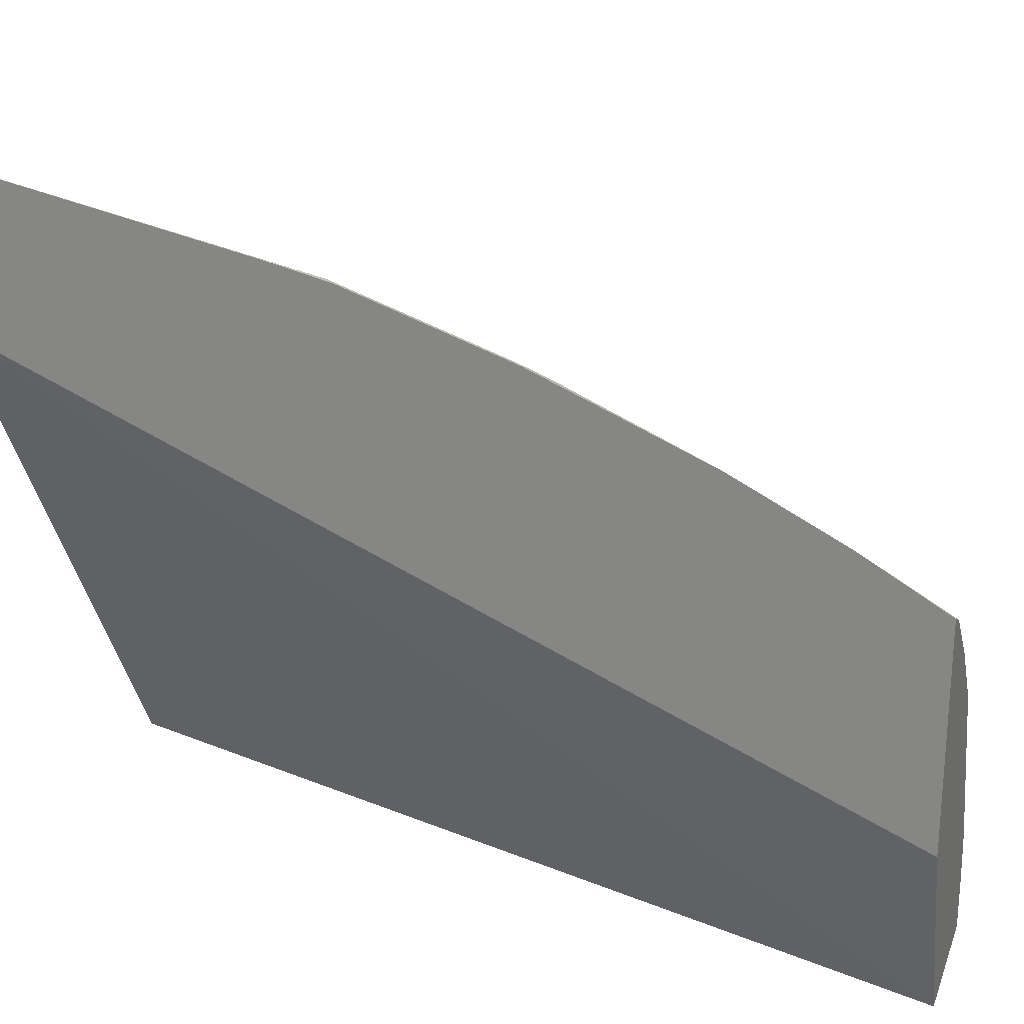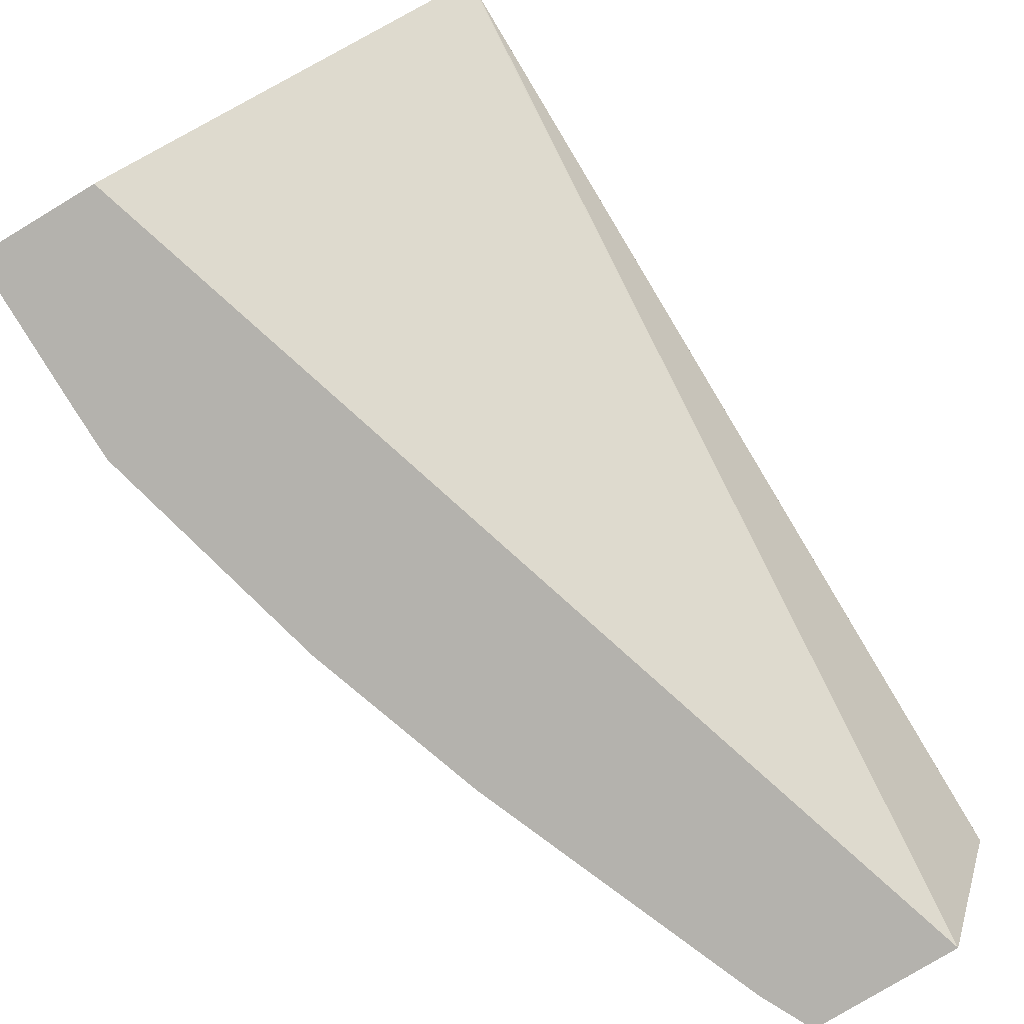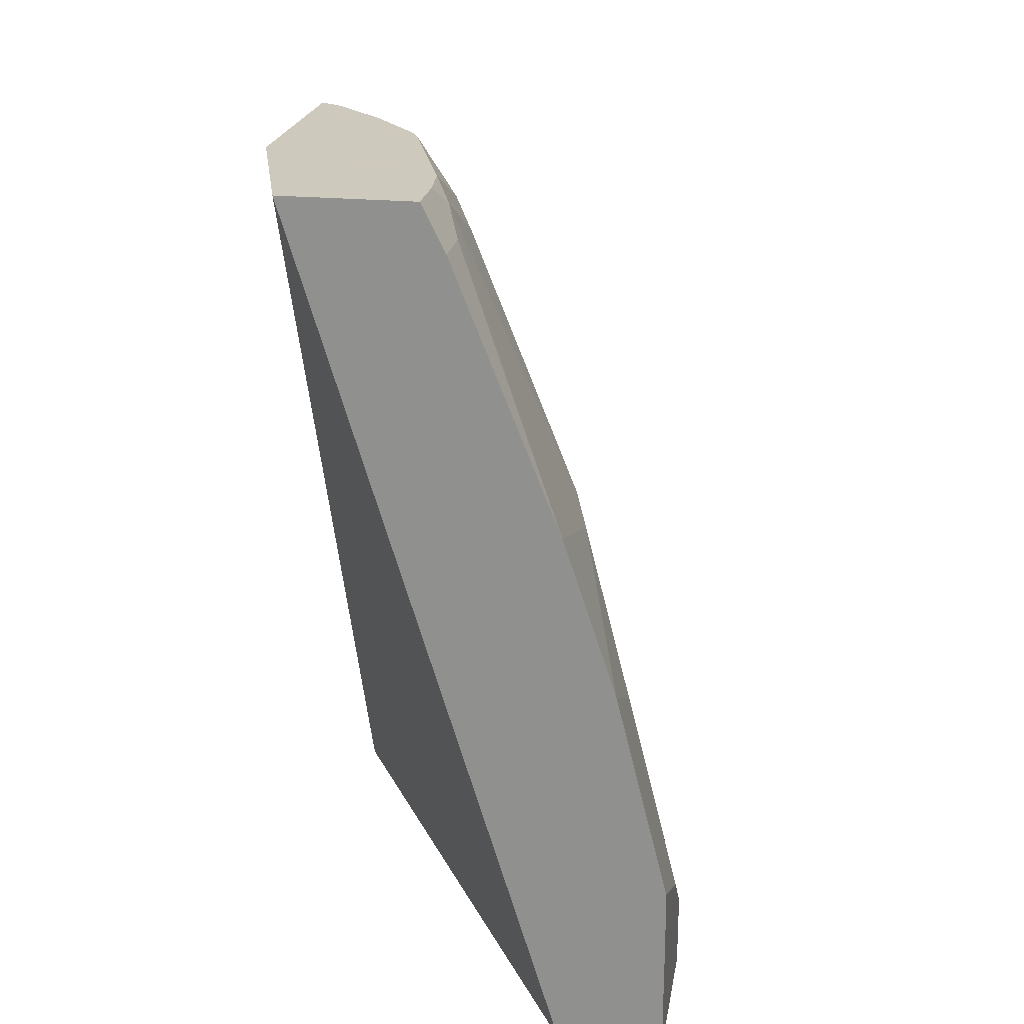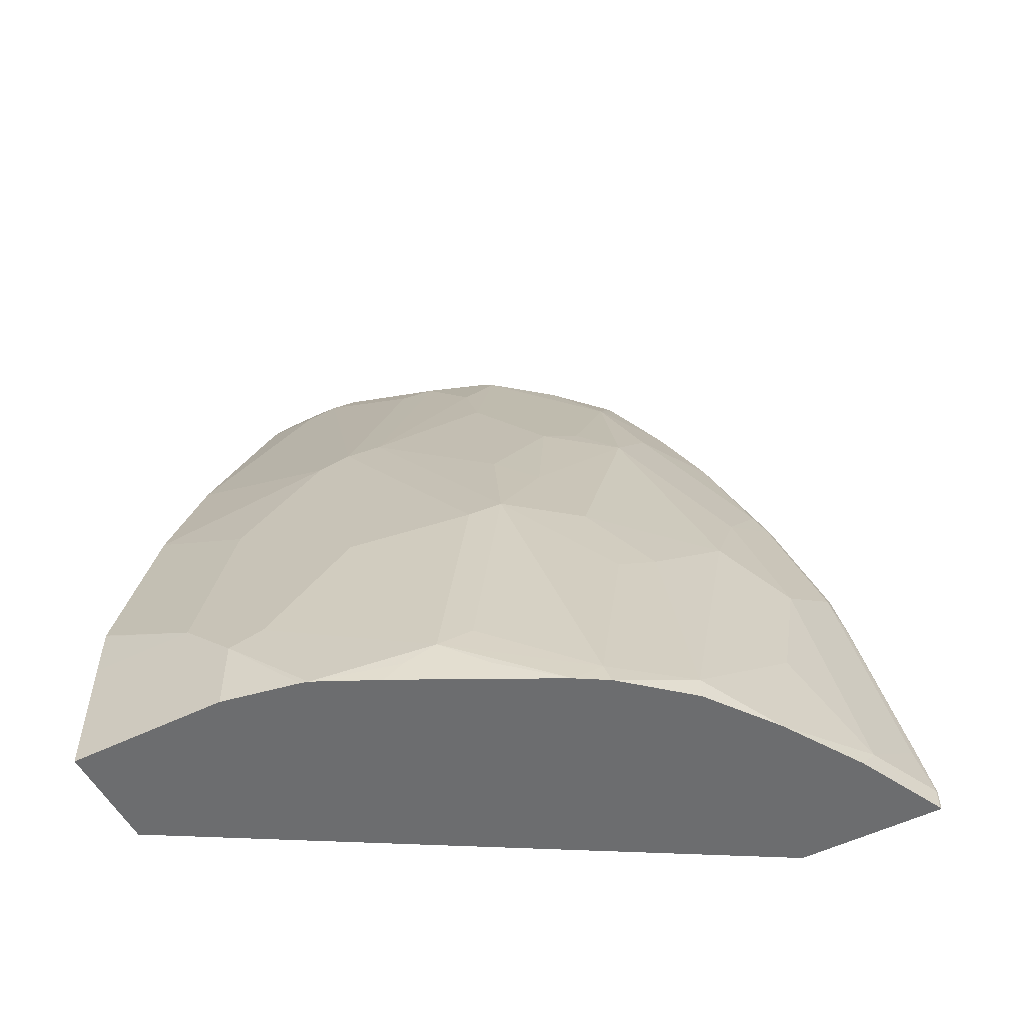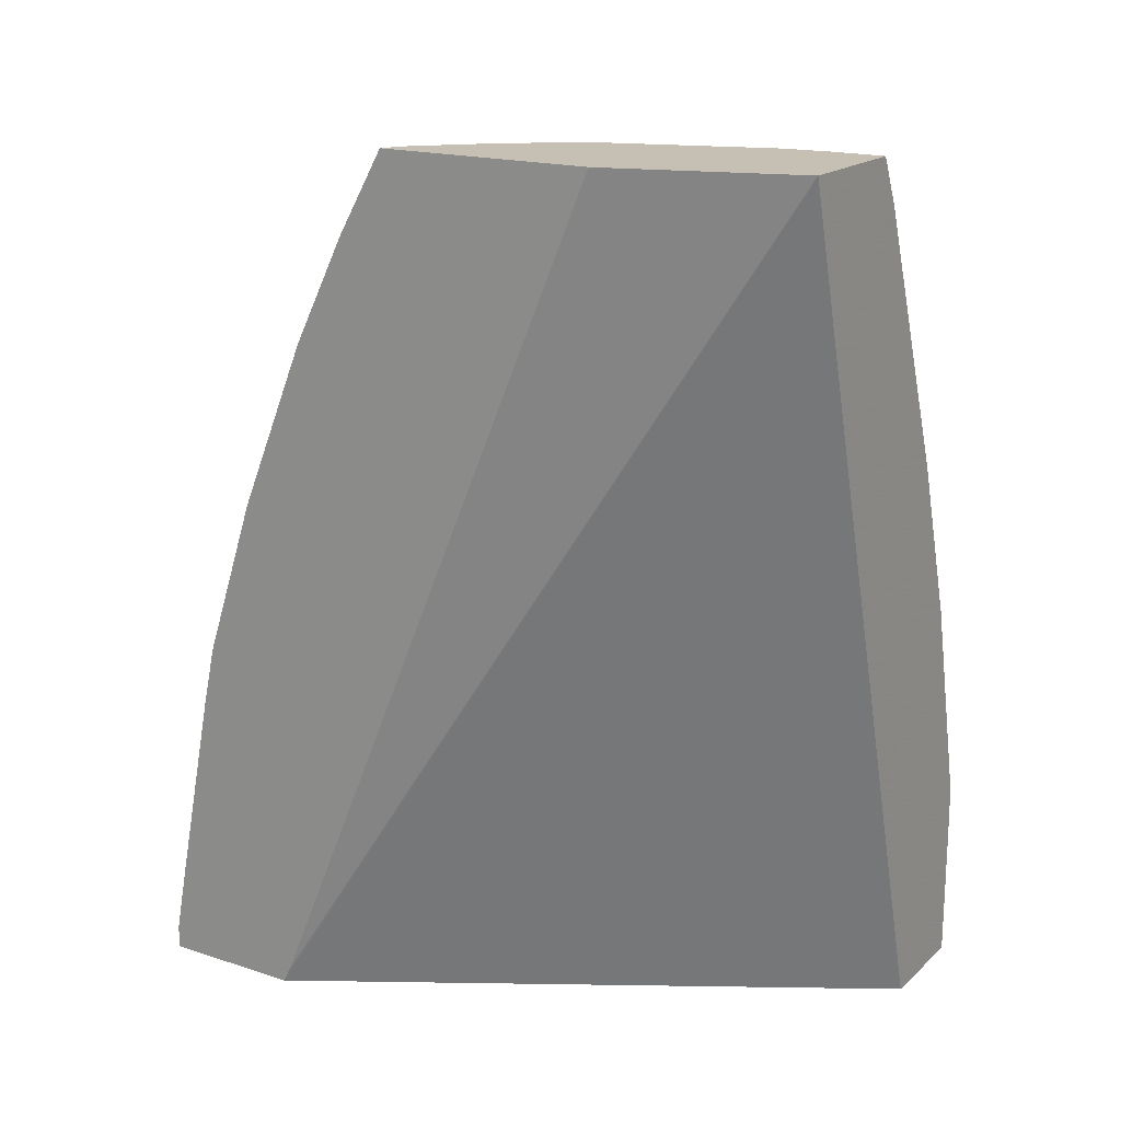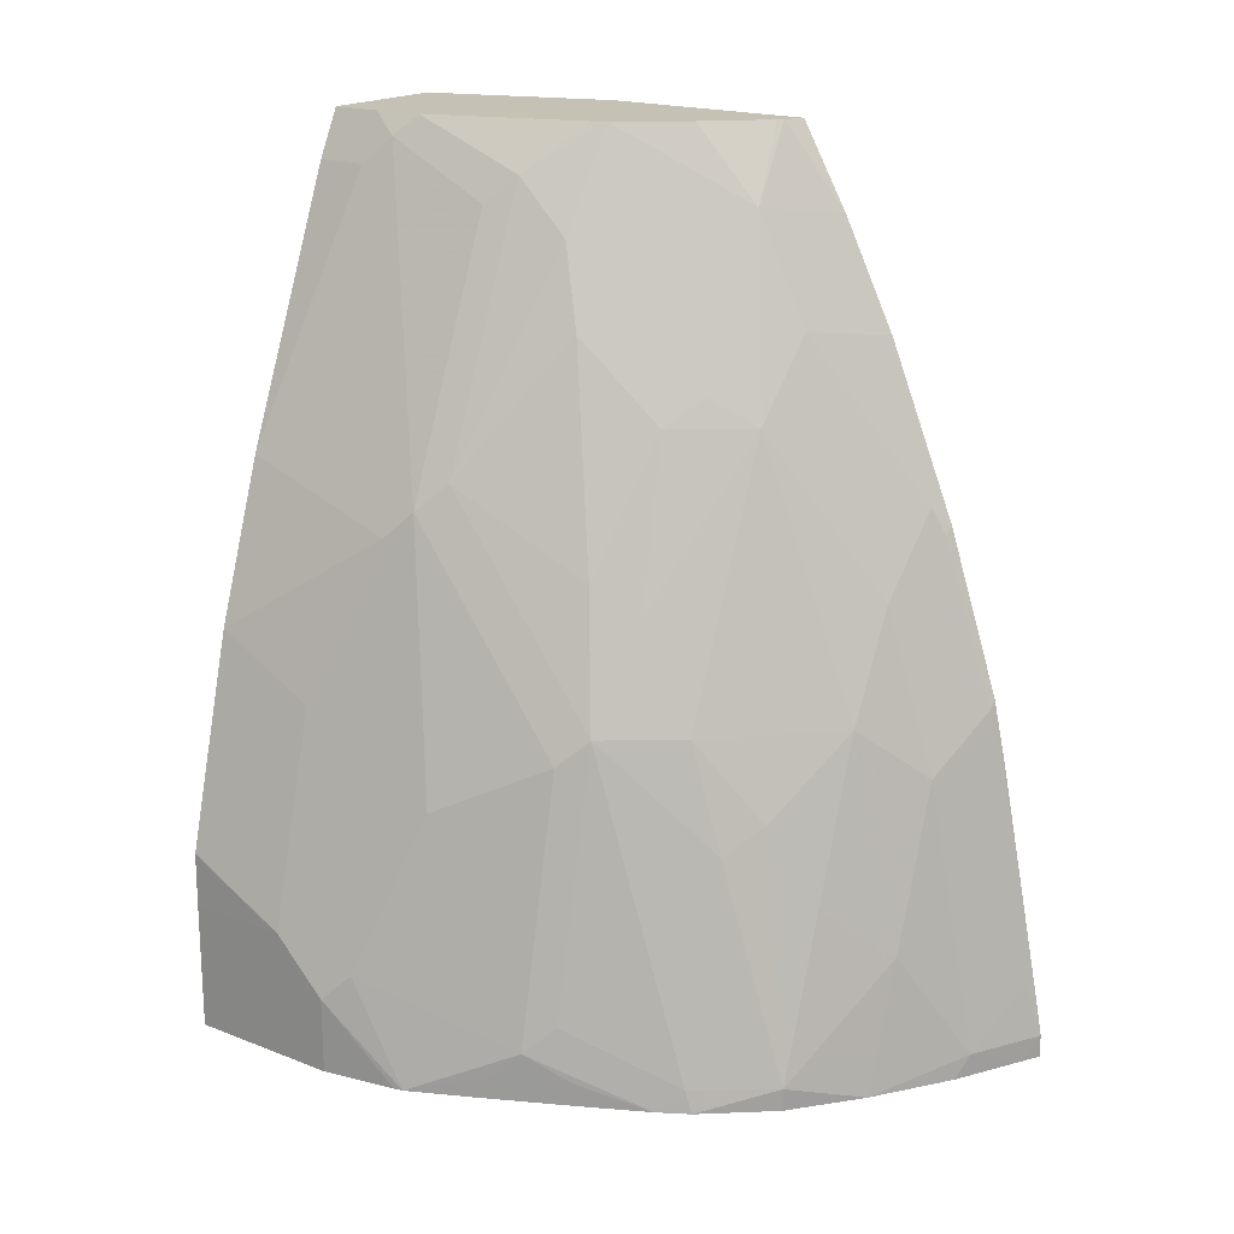
<metadata>
{"format":"obj","ext":"obj","renderer":"f3d","projection":"perspective","resolution":1024,"background":"white","views":[{"elev":23.5,"azim":107.8,"up":"+Z"},{"elev":-79.6,"azim":31.1,"up":"+Z"},{"elev":22.6,"azim":-170.2,"up":"+Y"},{"elev":-53.9,"azim":-62.5,"up":"+Y"},{"elev":18.1,"azim":122.0,"up":"+Y"},{"elev":18.7,"azim":-53.7,"up":"+Y"}]}
</metadata>
<code>
v -0.1227 -0.103 0.268
v -0.1227 -0.07933 0.2634
v -0.1236 -0.103 0.2678
v -0.1227 -0.1117 0.268
v -0.1262 -0.08239 0.2626
v -0.1227 2.867e-05 0.2474
v -0.1236 2.867e-05 0.2472
v -0.1262 0.0206 0.242
v -0.1511 -0.103 0.254
v -0.1294 -0.1117 0.2649
v -0.1236 -0.1117 0.2678
v -0.1227 -0.1117 0.2132
v -0.1511 2.867e-05 0.2334
v -0.1227 0.0206 0.2428
v -0.1227 0.02405 0.242
v -0.1262 0.08238 0.2214
v -0.1868 -0.1117 0.2325
v -0.1568 -0.1117 0.2511
v -0.1511 -0.1117 0.254
v -0.1717 -0.06178 0.2334
v -0.1227 -0.1052 0.2099
v -0.2472 -0.1117 0.0006083
v -0.1455 0.224 0.0006083
v -0.1511 0.06177 0.2129
v -0.1717 0.0206 0.2129
v -0.1227 0.08583 0.2214
v -0.1287 0.09266 0.2163
v -0.2128 -0.1117 0.2129
v -0.2128 -0.103 0.2129
v -0.1923 -0.04118 0.2129
v -0.1227 0.224 0.07183
v -0.2884 -0.1117 0.0006083
v -0.197 0.224 0.0006083
v -0.1717 0.1236 0.1717
v -0.1923 0.0206 0.1923
v -0.2008 -0.01029 0.1957
v -0.1227 0.1508 0.1945
v -0.1305 0.1442 0.1923
v -0.1493 0.1545 0.1751
v -0.2339 -0.1117 0.1883
v -0.2343 -0.103 0.1854
v -0.2137 -0.02057 0.1854
v -0.1227 0.224 0.1555
v -0.2884 -0.1117 0.0618
v -0.2884 -0.06178 0.0006083
v -0.1989 0.2201 0.0006083
v -0.197 0.224 0.0206
v -0.1493 0.1957 0.1545
v -0.1597 0.1751 0.1545
v -0.1802 0.1339 0.1545
v -0.1931 0.1236 0.1442
v -0.2128 0.06177 0.1511
v -0.2128 0.0206 0.1717
v -0.1227 0.192 0.1739
v -0.2408 -0.1117 0.1767
v -0.2549 -0.08239 0.1442
v -0.2626 -0.09267 0.1339
v -0.2343 -0.04118 0.1648
v -0.2343 0.0206 0.1442
v -0.13 0.224 0.1519
v -0.2828 -0.1117 0.09109
v -0.2884 -0.08239 0.0618
v -0.2884 -0.06178 0.0412
v -0.2882 -0.04118 0.0006083
v -0.1991 0.2197 0.0206
v -0.2058 0.2064 0.0006083
v -0.2008 0.2163 0.03092
v -0.195 0.224 0.03866
v -0.1322 0.224 0.1502
v -0.1528 0.224 0.1296
v -0.1719 0.224 0.1056
v -0.1699 0.2163 0.1133
v -0.2008 0.1545 0.1133
v -0.2214 0.07209 0.1339
v -0.254 -0.103 0.1511
v -0.254 -0.1117 0.1511
v -0.2832 -0.07207 0.07211
v -0.282 -0.1117 0.09434
v -0.2678 -0.103 0.1236
v -0.2707 -0.1117 0.1178
v -0.2678 -0.1117 0.1236
v -0.2638 -0.1117 0.1316
v -0.242 0.01031 0.1339
v -0.2626 -0.05146 0.1133
v -0.2343 0.103 0.0824
v -0.2832 -0.05146 0.05152
v -0.2678 0.0206 0.0412
v -0.2881 -0.04059 0.0006083
v -0.206 0.206 0.0006083
v -0.206 0.206 0.0206
v -0.2008 0.1957 0.07211
v -0.2469 0.1036 0.0006083
v -0.2472 0.08238 0.0618
v -0.242 0.09266 0.07211
v -0.1744 0.224 0.1005
v -0.1931 0.206 0.0824
v -0.1732 0.224 0.103
v -0.1931 0.1854 0.103
v -0.2626 -0.01029 0.09271
v -0.2626 0.03092 0.05152
v -0.2675 0.04179 0.0006083
f 49 73 50
f 48 54 60
f 48 60 69
f 48 69 70
f 48 70 71
f 48 71 72
f 48 72 49
f 49 72 73
f 50 73 51
f 57 79 80
f 51 73 74
f 52 74 59
f 52 59 53
f 55 57 75
f 55 75 76
f 56 58 59
f 56 59 57
f 57 77 78
f 57 78 79
f 47 67 68
f 51 74 52
f 47 65 67
f 34 49 50
f 46 66 67
f 34 48 49
f 57 80 81
f 34 50 51
f 34 51 52
f 34 52 53
f 34 53 35
f 35 53 36
f 36 53 42
f 37 54 48
f 37 48 39
f 46 67 65
f 37 39 38
f 41 56 57
f 41 57 55
f 41 42 58
f 41 58 56
f 42 53 59
f 42 59 58
f 43 60 54
f 44 61 62
f 45 63 64
f 46 65 47
f 40 41 55
f 57 81 82
f 68 91 96
f 57 76 75
f 73 98 85
f 73 85 74
f 77 84 99
f 77 99 100
f 77 100 86
f 78 80 79
f 83 99 84
f 83 85 94
f 83 94 99
f 85 98 96
f 85 96 91
f 85 91 94
f 87 100 93
f 87 93 101
f 87 101 88
f 89 92 90
f 92 101 93
f 93 100 99
f 93 99 94
f 95 96 97
f 34 39 48
f 71 73 72
f 57 82 76
f 71 98 73
f 71 97 96
f 57 59 83
f 57 83 84
f 57 84 77
f 59 74 85
f 59 85 83
f 61 78 62
f 62 77 86
f 62 86 63
f 62 78 77
f 63 86 100
f 63 100 87
f 63 87 88
f 63 88 64
f 66 89 90
f 66 90 67
f 67 91 68
f 67 90 92
f 67 92 93
f 67 93 94
f 67 94 91
f 68 96 95
f 71 96 98
f 33 46 47
f 32 63 45
f 4 17 28
f 4 18 17
f 4 28 40
f 4 40 55
f 4 55 76
f 4 76 82
f 4 82 81
f 4 81 80
f 4 80 78
f 4 78 61
f 4 61 44
f 4 44 32
f 4 32 22
f 4 22 12
f 5 13 9
f 6 14 8
f 6 8 7
f 8 14 15
f 8 15 26
f 8 26 16
f 8 16 13
f 9 17 18
f 4 19 18
f 9 18 19
f 4 10 19
f 3 5 9
f 32 62 63
f 1 2 3
f 1 3 11
f 1 11 4
f 1 4 12
f 1 12 21
f 1 21 31
f 1 31 43
f 1 43 54
f 1 54 37
f 1 37 26
f 1 26 15
f 1 15 14
f 1 14 6
f 1 6 2
f 2 5 3
f 2 6 7
f 2 7 8
f 2 8 5
f 3 9 10
f 3 10 11
f 4 11 10
f 9 19 10
f 5 8 13
f 9 20 17
f 23 95 97
f 23 97 71
f 23 71 70
f 23 70 69
f 23 69 60
f 23 60 43
f 23 43 31
f 9 13 20
f 24 34 25
f 25 35 36
f 23 68 95
f 25 36 30
f 26 37 27
f 27 37 38
f 27 38 39
f 27 39 34
f 28 29 40
f 29 41 40
f 29 30 36
f 29 36 42
f 29 42 41
f 32 44 62
f 25 34 35
f 23 47 68
f 24 27 34
f 22 33 23
f 12 22 23
f 23 33 47
f 13 16 24
f 13 24 25
f 13 25 20
f 16 26 27
f 16 27 24
f 17 20 29
f 17 29 28
f 20 25 30
f 20 30 29
f 12 23 21
f 22 32 45
f 21 23 31
f 22 66 46
f 22 89 66
f 22 92 89
f 22 46 33
f 22 88 101
f 22 64 88
f 22 45 64
f 22 101 92

</code>
